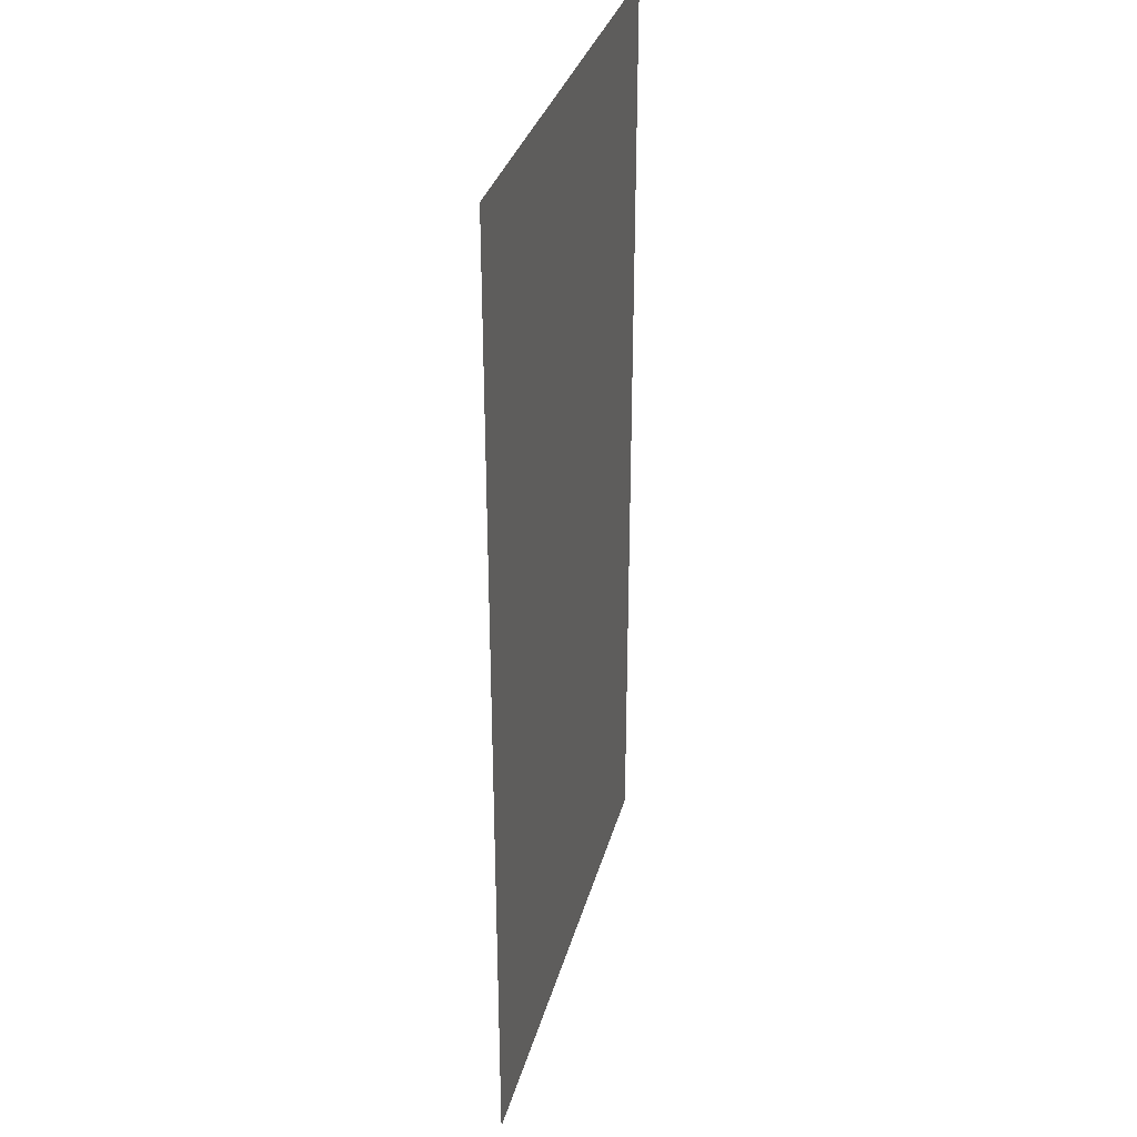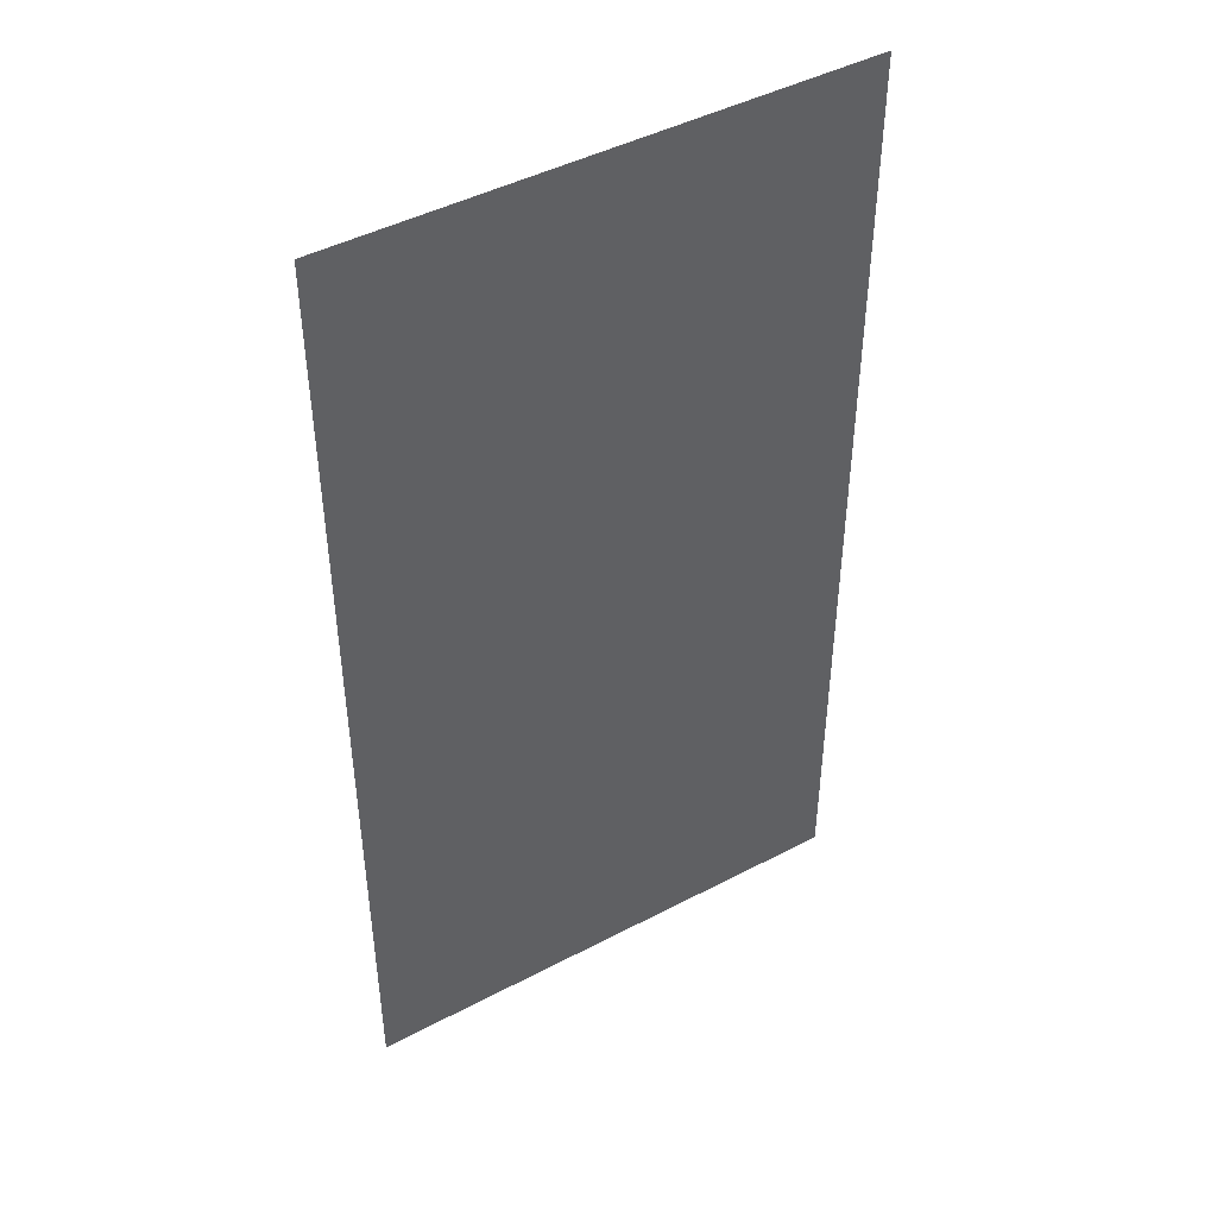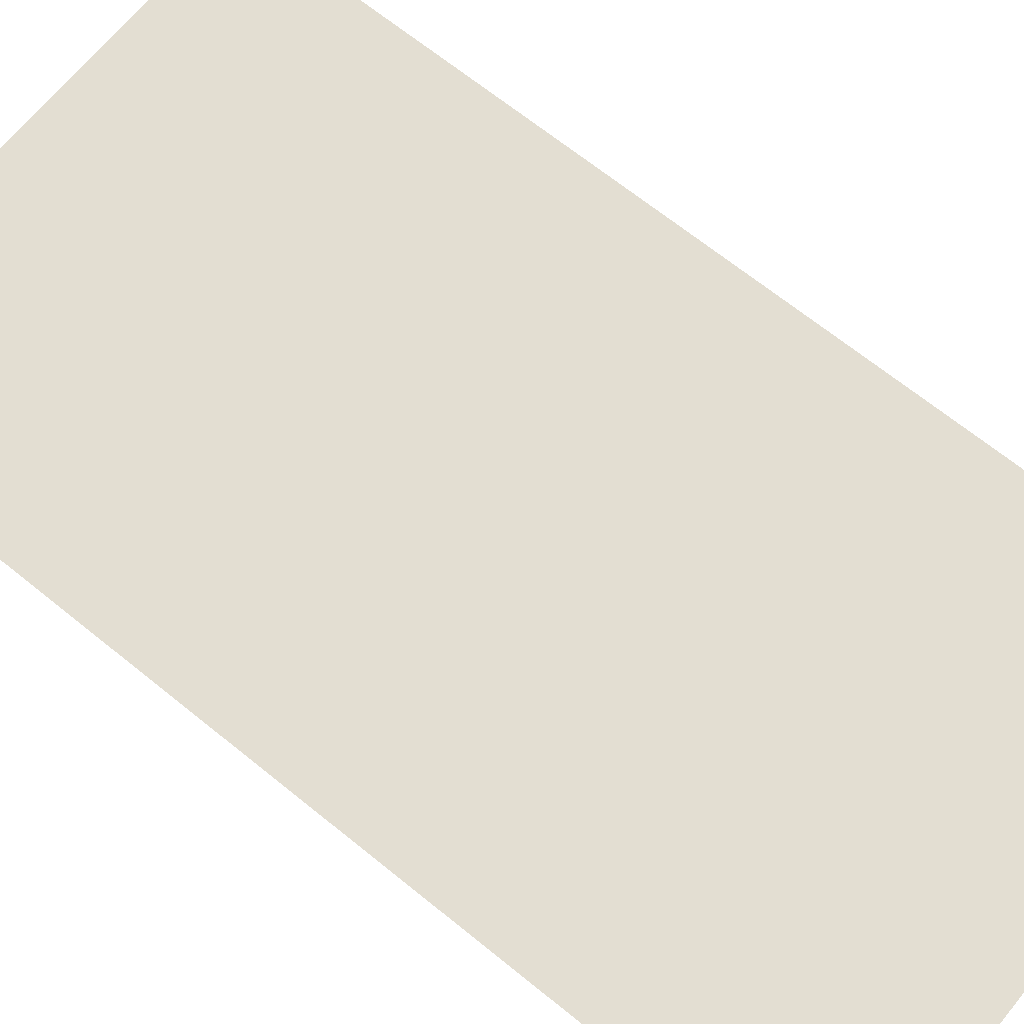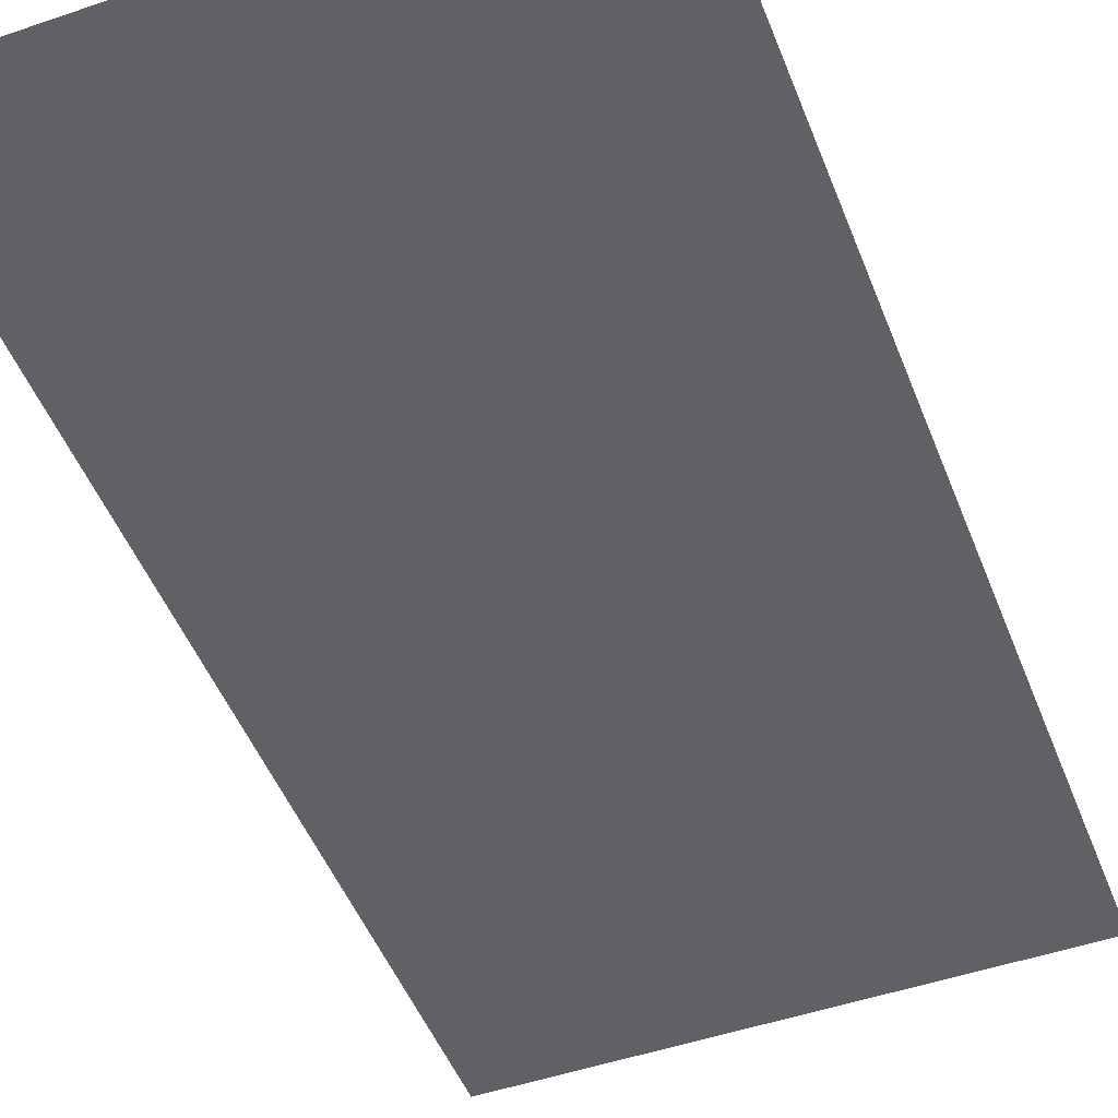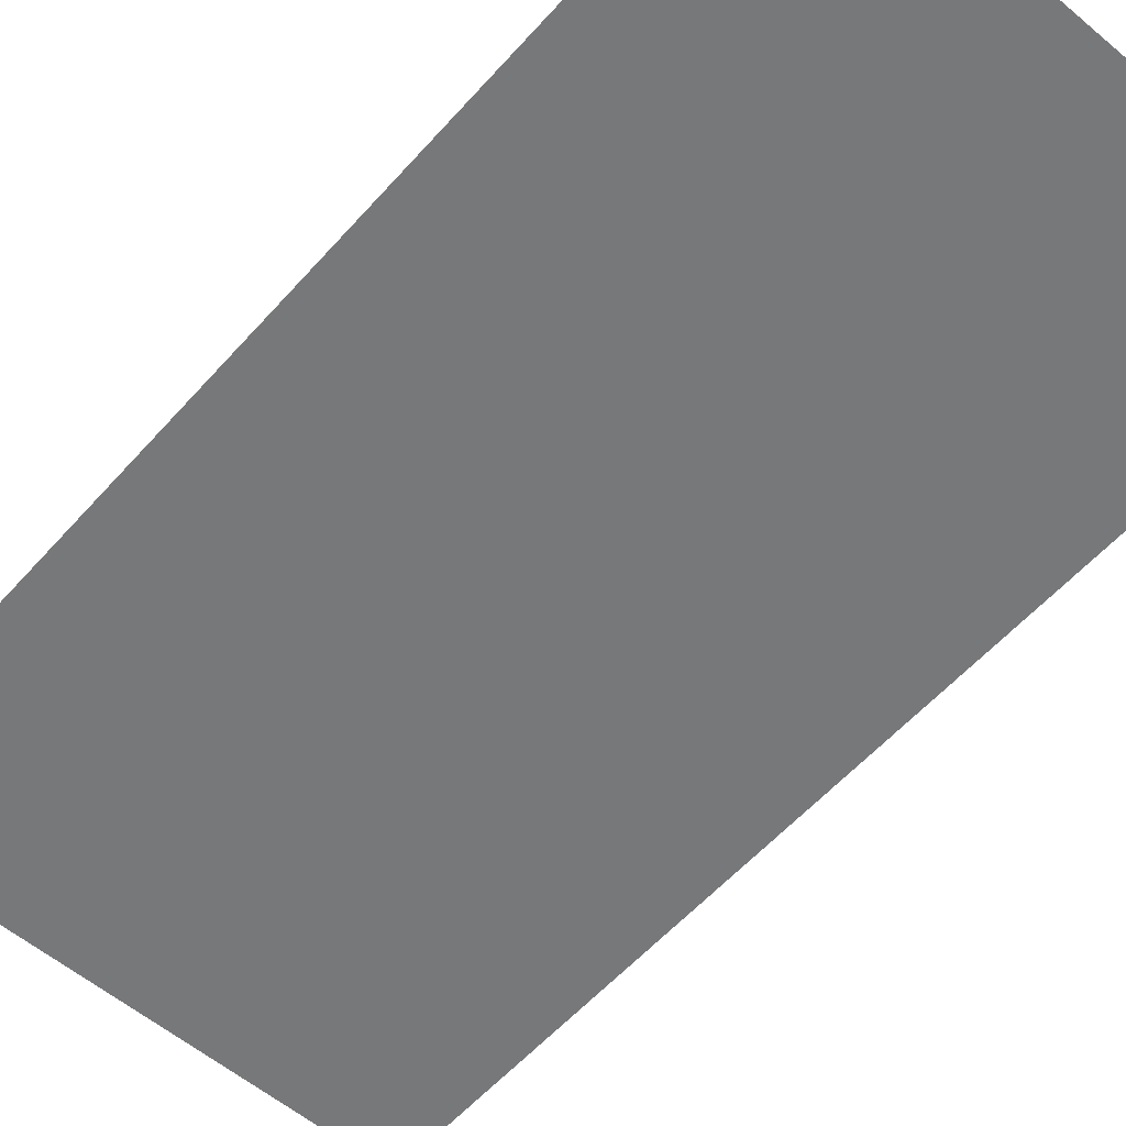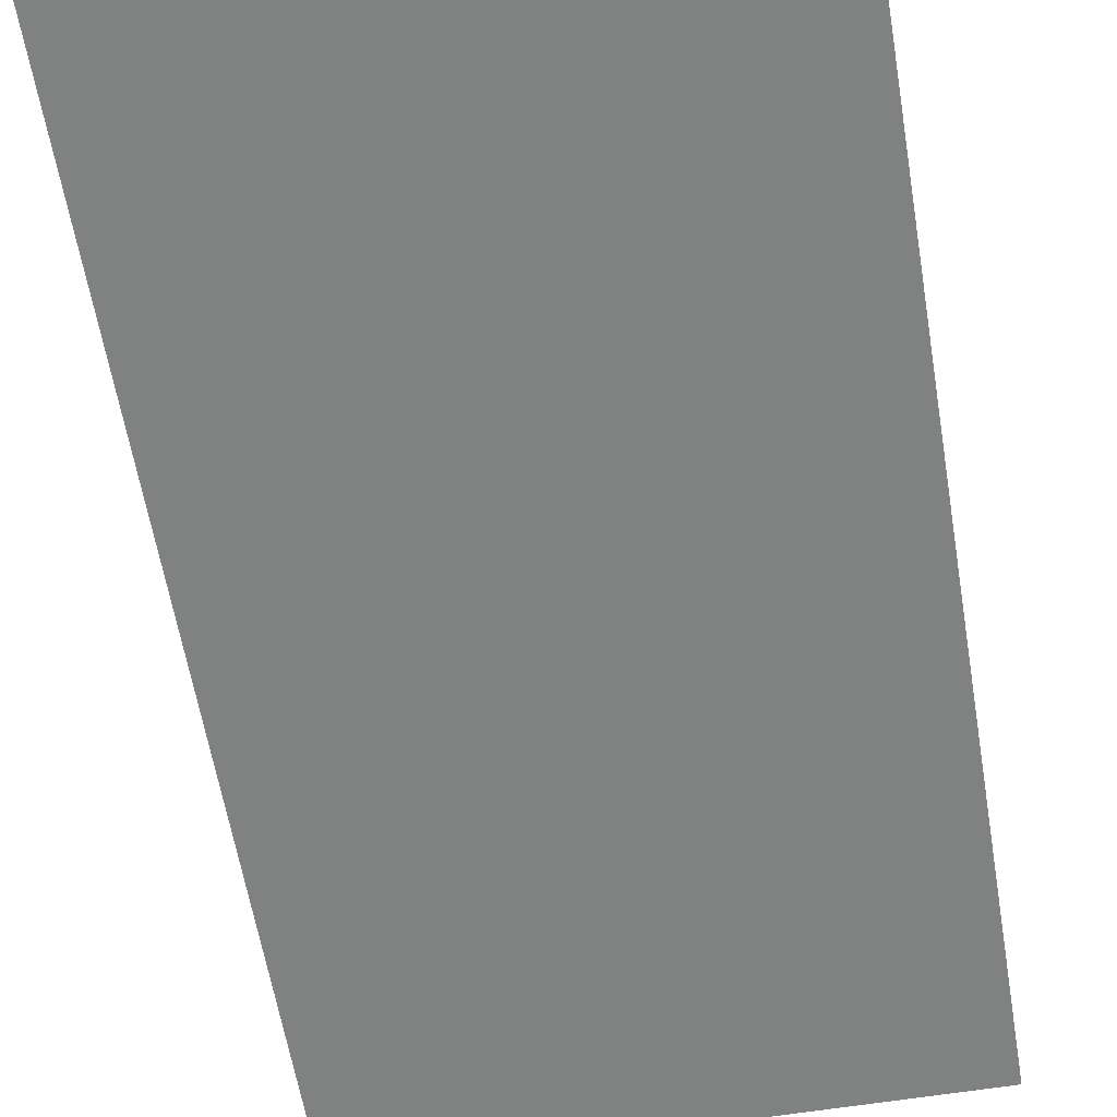
<metadata>
{"format":"obj","ext":"obj","renderer":"f3d","projection":"perspective","resolution":1024,"background":"white","views":[{"elev":33.3,"azim":104.7,"up":"+Z"},{"elev":45.6,"azim":148.9,"up":"+Z"},{"elev":67.4,"azim":129.1,"up":"+Y"},{"elev":-48.9,"azim":-159.1,"up":"+Y"},{"elev":-57.3,"azim":-41.1,"up":"+Y"},{"elev":-60.3,"azim":9.5,"up":"+Y"}]}
</metadata>
<code>
o Base.001
v -51.43 10.43 13.93
v -51.43 10.43 -13.15
v -37.07 10.43 -13.18
v -37.07 10.43 13.93
f 3 2 1 4

</code>
